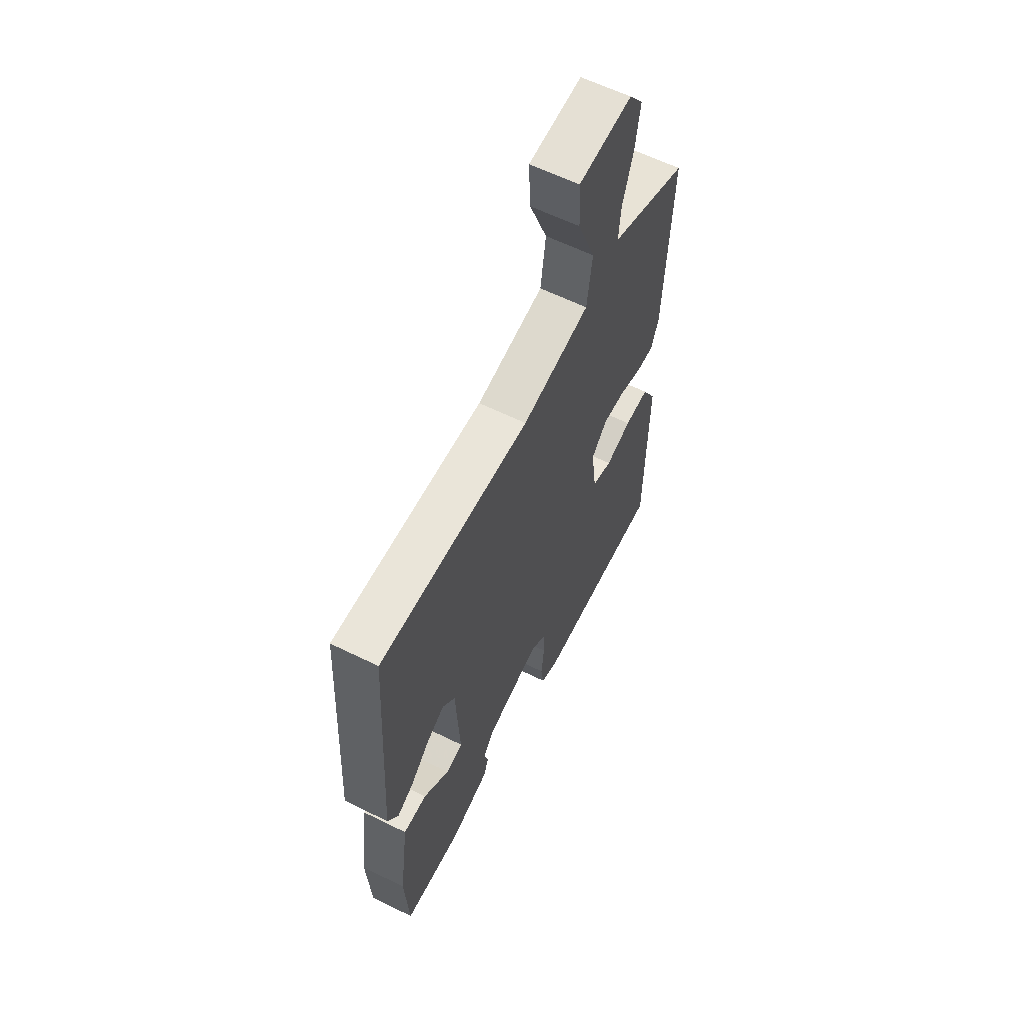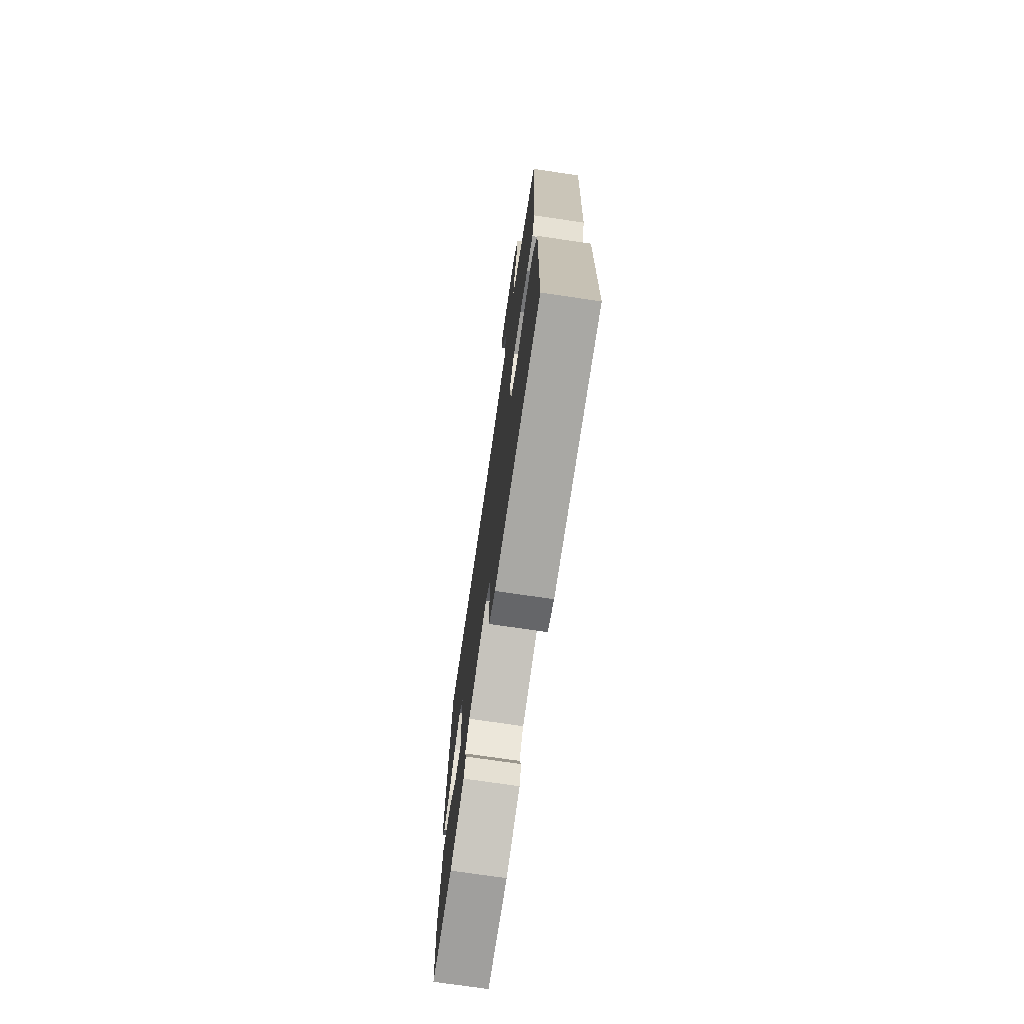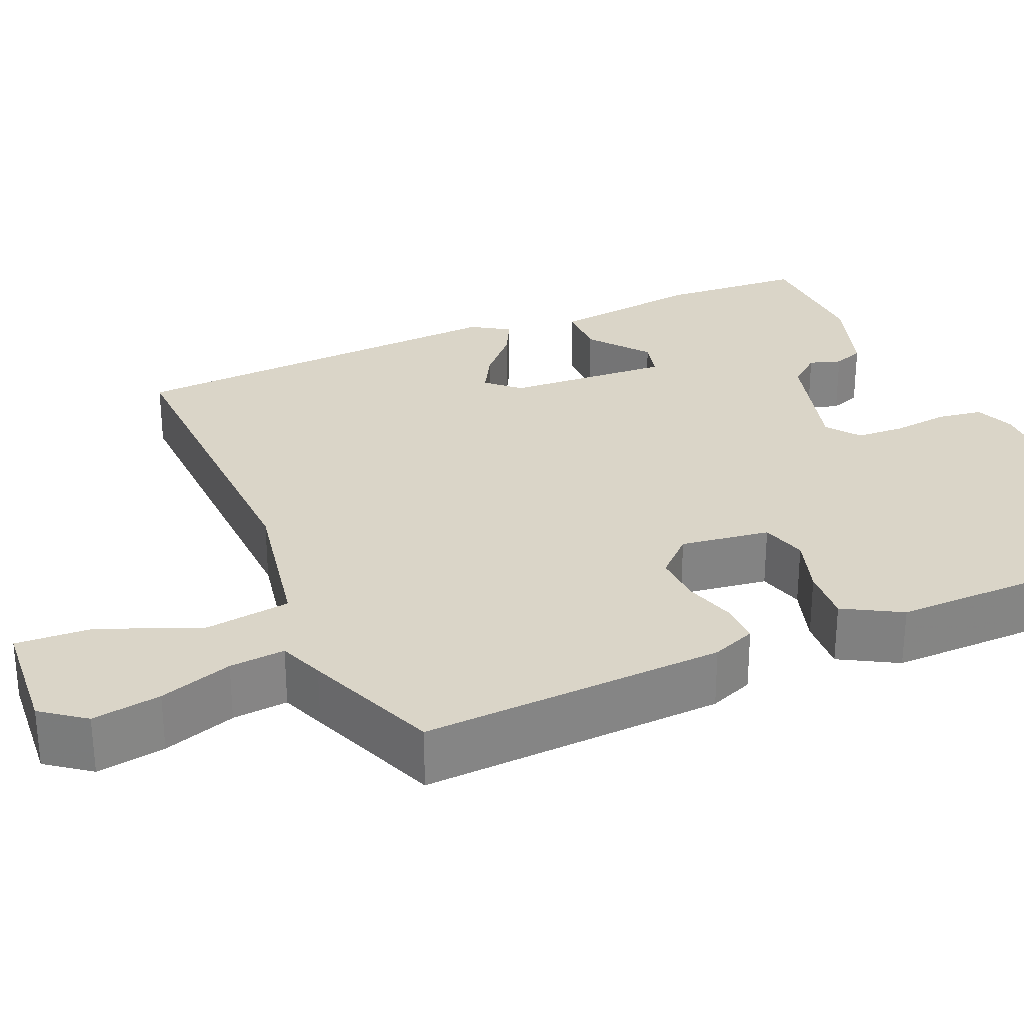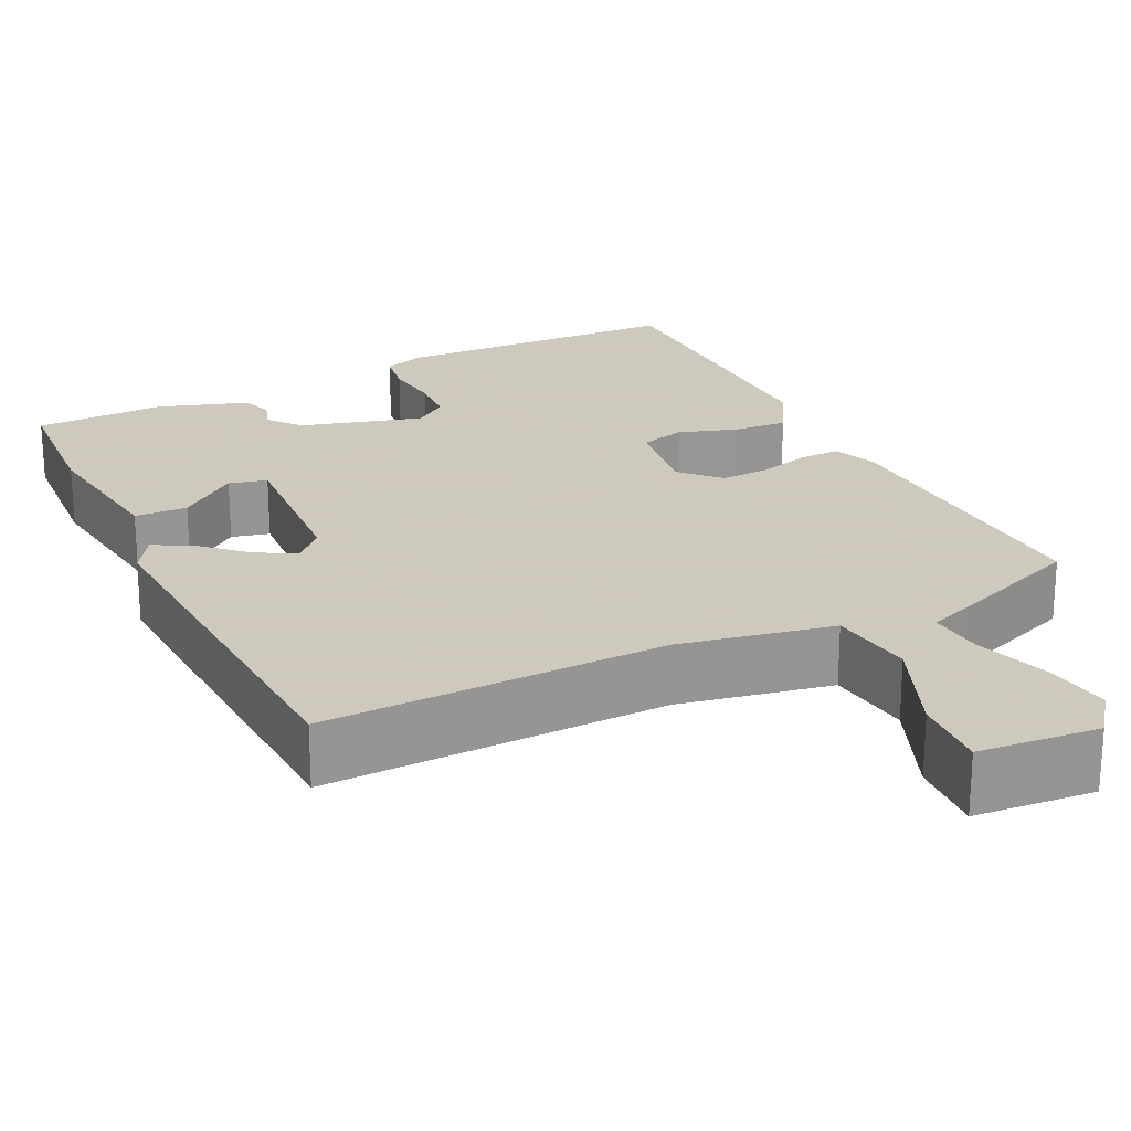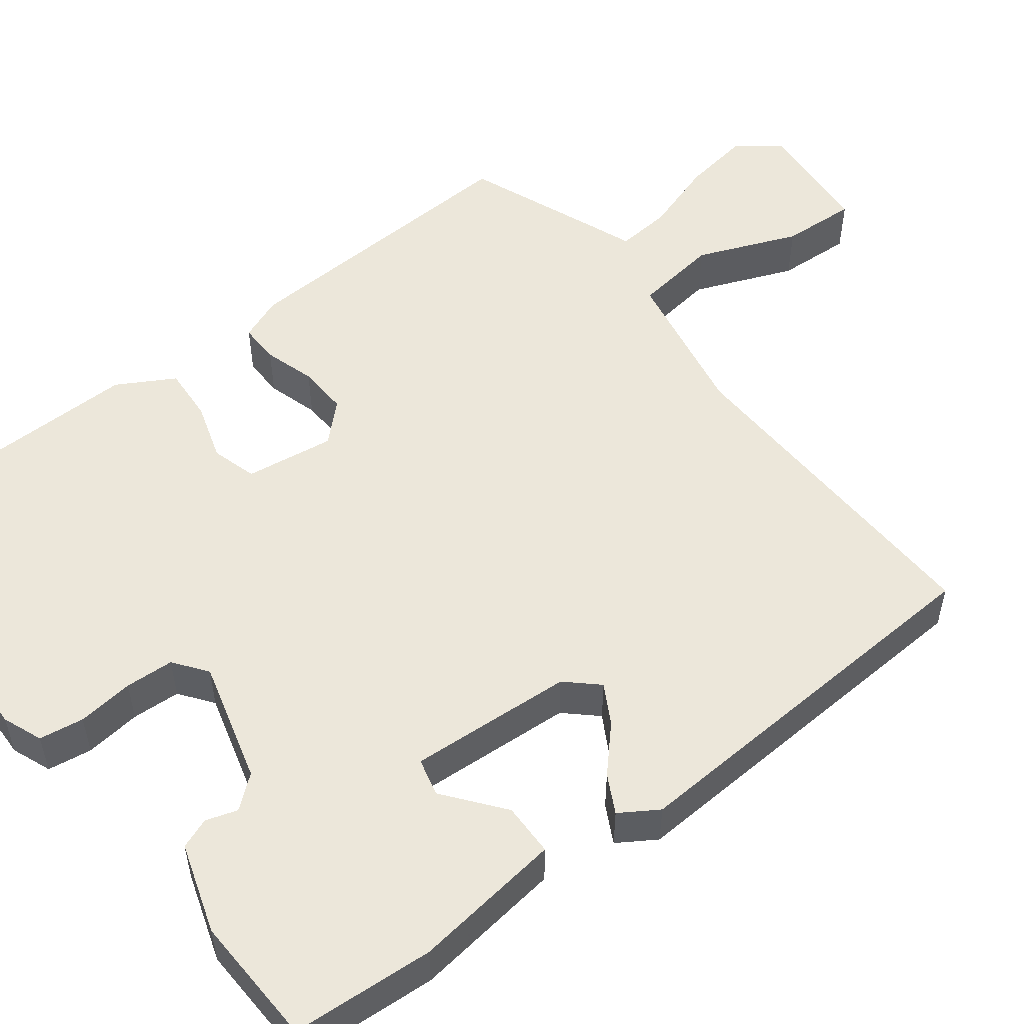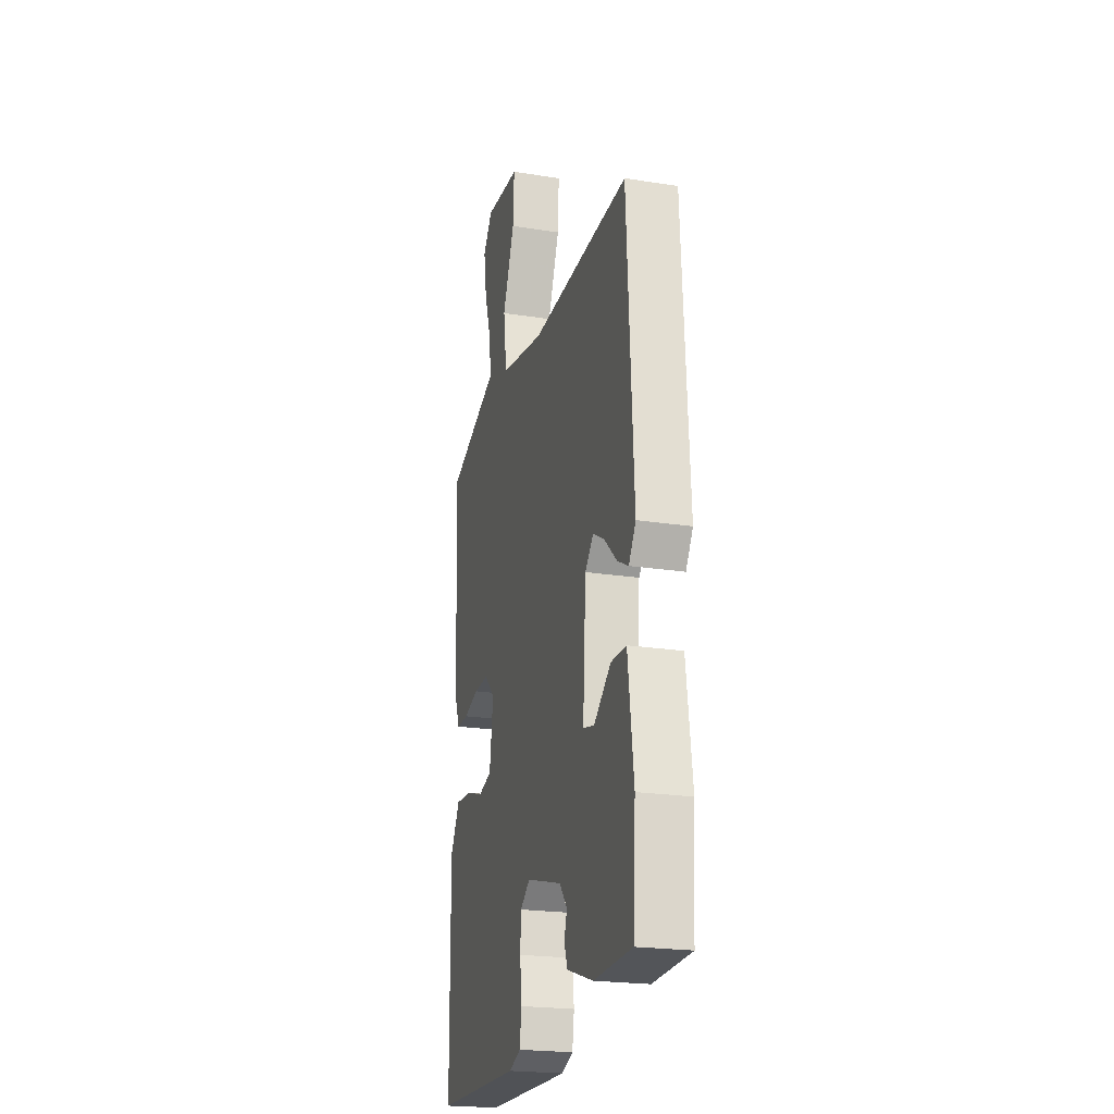
<metadata>
{"format":"obj","ext":"obj","renderer":"f3d","projection":"perspective","resolution":1024,"background":"white","views":[{"elev":60.7,"azim":-63.2,"up":"+Z"},{"elev":-73.6,"azim":81.6,"up":"+Z"},{"elev":29.1,"azim":66.7,"up":"+Y"},{"elev":22.6,"azim":-25.6,"up":"+Y"},{"elev":53.1,"azim":-127.4,"up":"+Y"},{"elev":-21.9,"azim":-105.5,"up":"+Z"}]}
</metadata>
<code>
v 0.455 0.07 -0.526
v 0.1 0.07 -0.534
v 0.052 0.07 -0.515
v 0.044 0.07 -0.461
v 0.052 0.07 -0.393
v 0.049 0.07 -0.334
v 0.009 0.07 -0.304
v -0.139 0.07 -0.344
v -0.171 0.07 -0.383
v -0.159 0.07 -0.421
v -0.173 0.07 -0.458
v -0.282 0.07 -0.493
v -0.44 0.07 -0.487
v -0.451 0.07 -0.315
v -0.427 0.07 -0.133
v -0.363 0.07 -0.132
v -0.292 0.07 -0.188
v -0.246 0.07 -0.177
v -0.258 0.07 0.022
v -0.293 0.07 0.06
v -0.341 0.07 0.033
v -0.393 0.07 -0.015
v -0.439 0.07 -0.039
v -0.468 0.07 0.007
v -0.441 0.07 0.48
v -0.029 0.07 0.465
v 0.156 0.07 0.499
v 0.17 0.07 0.602
v 0.121 0.07 0.724
v 0.116 0.07 0.815
v 0.262 0.07 0.826
v 0.301 0.07 0.774
v 0.288 0.07 0.691
v 0.259 0.07 0.603
v 0.253 0.07 0.536
v 0.307 0.07 0.515
v 0.468 0.07 0.451
v 0.45 0.07 0.086
v 0.429 0.07 0.033
v 0.38 0.07 0.034
v 0.318 0.07 0.053
v 0.257 0.07 0.056
v 0.214 0.07 0.011
v 0.229 0.07 -0.097
v 0.284 0.07 -0.113
v 0.355 0.07 -0.091
v 0.421 0.07 -0.087
v 0.46 0.07 -0.156
v 0.455 0 -0.526
v 0.1 0 -0.534
v 0.052 0 -0.515
v 0.044 0 -0.461
v 0.052 0 -0.393
v 0.049 0 -0.334
v 0.009 0 -0.304
v -0.139 0 -0.344
v -0.171 0 -0.383
v -0.159 0 -0.421
v -0.173 0 -0.458
v -0.282 0 -0.493
v -0.44 0 -0.487
v -0.451 0 -0.315
v -0.427 0 -0.133
v -0.363 0 -0.132
v -0.292 0 -0.188
v -0.246 0 -0.177
v -0.258 0 0.022
v -0.293 0 0.06
v -0.341 0 0.033
v -0.393 0 -0.015
v -0.439 0 -0.039
v -0.468 0 0.007
v -0.441 0 0.48
v -0.029 0 0.465
v 0.156 0 0.499
v 0.17 0 0.602
v 0.121 0 0.724
v 0.116 0 0.815
v 0.262 0 0.826
v 0.301 0 0.774
v 0.288 0 0.691
v 0.259 0 0.603
v 0.253 0 0.536
v 0.307 0 0.515
v 0.468 0 0.451
v 0.45 0 0.086
v 0.429 0 0.033
v 0.38 0 0.034
v 0.318 0 0.053
v 0.257 0 0.056
v 0.214 0 0.011
v 0.229 0 -0.097
v 0.284 0 -0.113
v 0.355 0 -0.091
v 0.421 0 -0.087
v 0.46 0 -0.156
f 45 46 47 48
f 45 48 1 2
f 44 45 2 3
f 43 44 3 4
f 38 39 40 41
f 38 41 42
f 35 36 37 38
f 35 38 42
f 31 32 33 34
f 31 34 35
f 28 29 30 31
f 27 28 31 35
f 23 24 25 26
f 21 22 23 26
f 20 21 26 27
f 19 20 27 35
f 14 15 16 17
f 14 17 18
f 13 14 18
f 12 13 18
f 9 10 11 12
f 8 9 12 18
f 7 8 18 19
f 43 4 5
f 43 5 6
f 19 35 42 43
f 6 7 19 43
f 96 95 94 93
f 50 49 96 93
f 51 50 93 92
f 52 51 92 91
f 89 88 87 86
f 90 89 86
f 86 85 84 83
f 90 86 83
f 82 81 80 79
f 83 82 79
f 79 78 77 76
f 83 79 76 75
f 74 73 72 71
f 74 71 70 69
f 75 74 69 68
f 83 75 68 67
f 65 64 63 62
f 66 65 62
f 66 62 61
f 66 61 60
f 60 59 58 57
f 66 60 57 56
f 67 66 56 55
f 53 52 91
f 54 53 91
f 91 90 83 67
f 91 67 55 54
f 1 49 50 2
f 2 50 51 3
f 3 51 52 4
f 4 52 53 5
f 5 53 54 6
f 6 54 55 7
f 7 55 56 8
f 8 56 57 9
f 9 57 58 10
f 10 58 59 11
f 11 59 60 12
f 12 60 61 13
f 13 61 62 14
f 14 62 63 15
f 15 63 64 16
f 16 64 65 17
f 17 65 66 18
f 18 66 67 19
f 19 67 68 20
f 20 68 69 21
f 21 69 70 22
f 22 70 71 23
f 23 71 72 24
f 24 72 73 25
f 25 73 74 26
f 26 74 75 27
f 27 75 76 28
f 28 76 77 29
f 29 77 78 30
f 30 78 79 31
f 31 79 80 32
f 32 80 81 33
f 33 81 82 34
f 34 82 83 35
f 35 83 84 36
f 36 84 85 37
f 37 85 86 38
f 38 86 87 39
f 39 87 88 40
f 40 88 89 41
f 41 89 90 42
f 42 90 91 43
f 43 91 92 44
f 44 92 93 45
f 45 93 94 46
f 46 94 95 47
f 47 95 96 48
f 48 96 49 1

</code>
